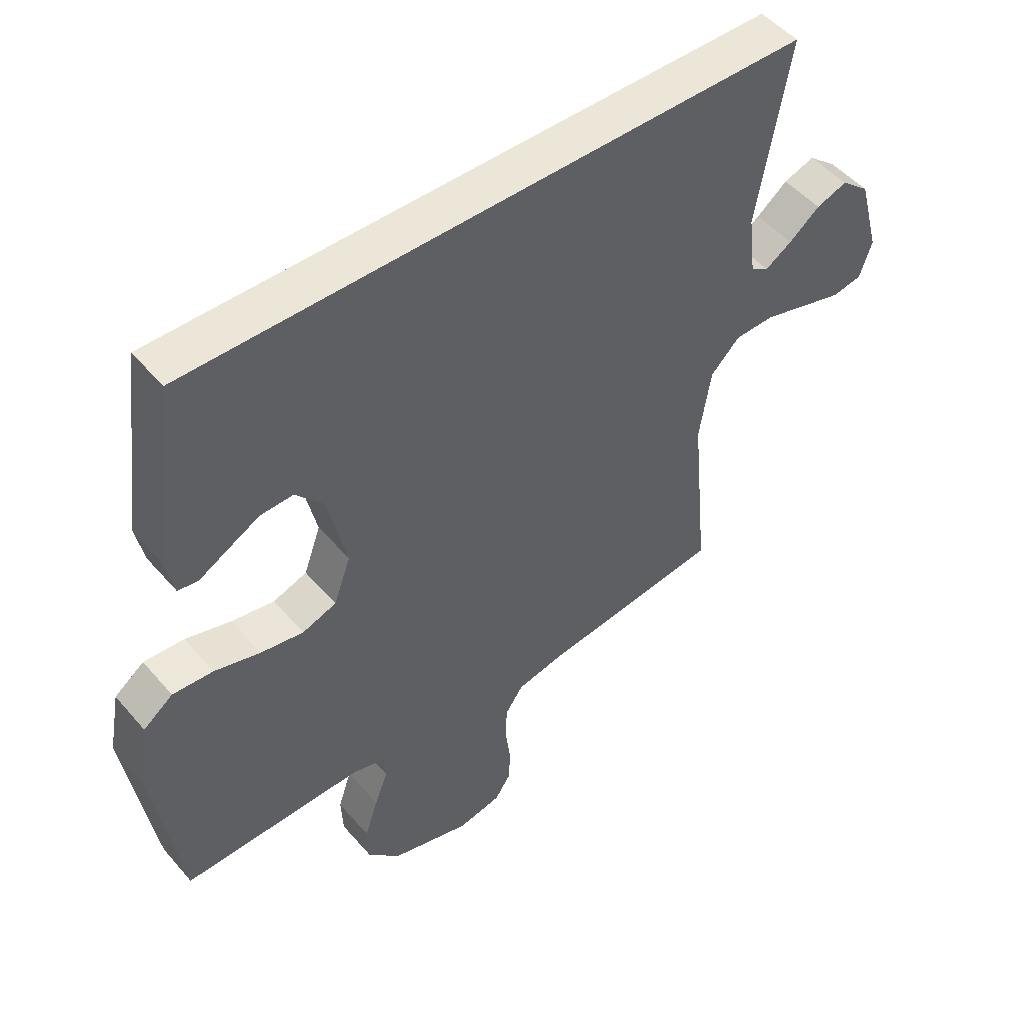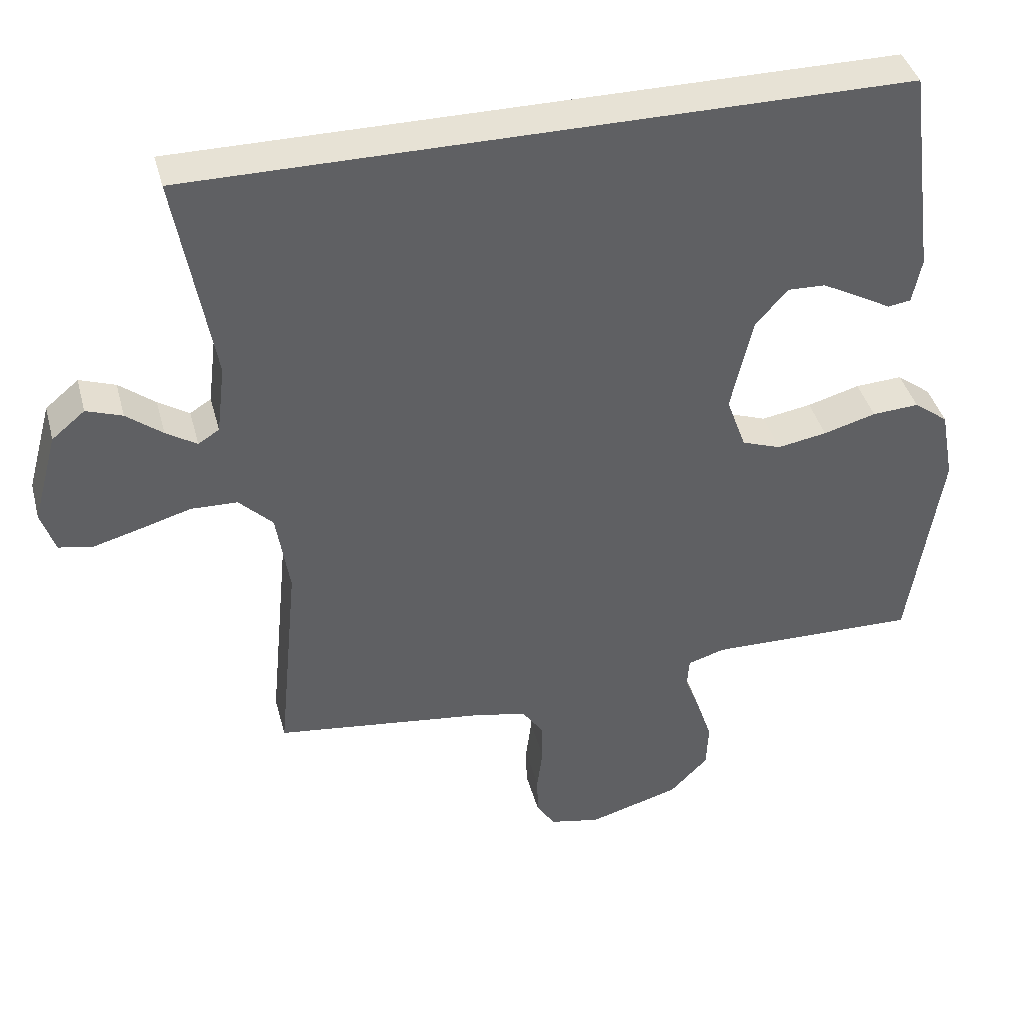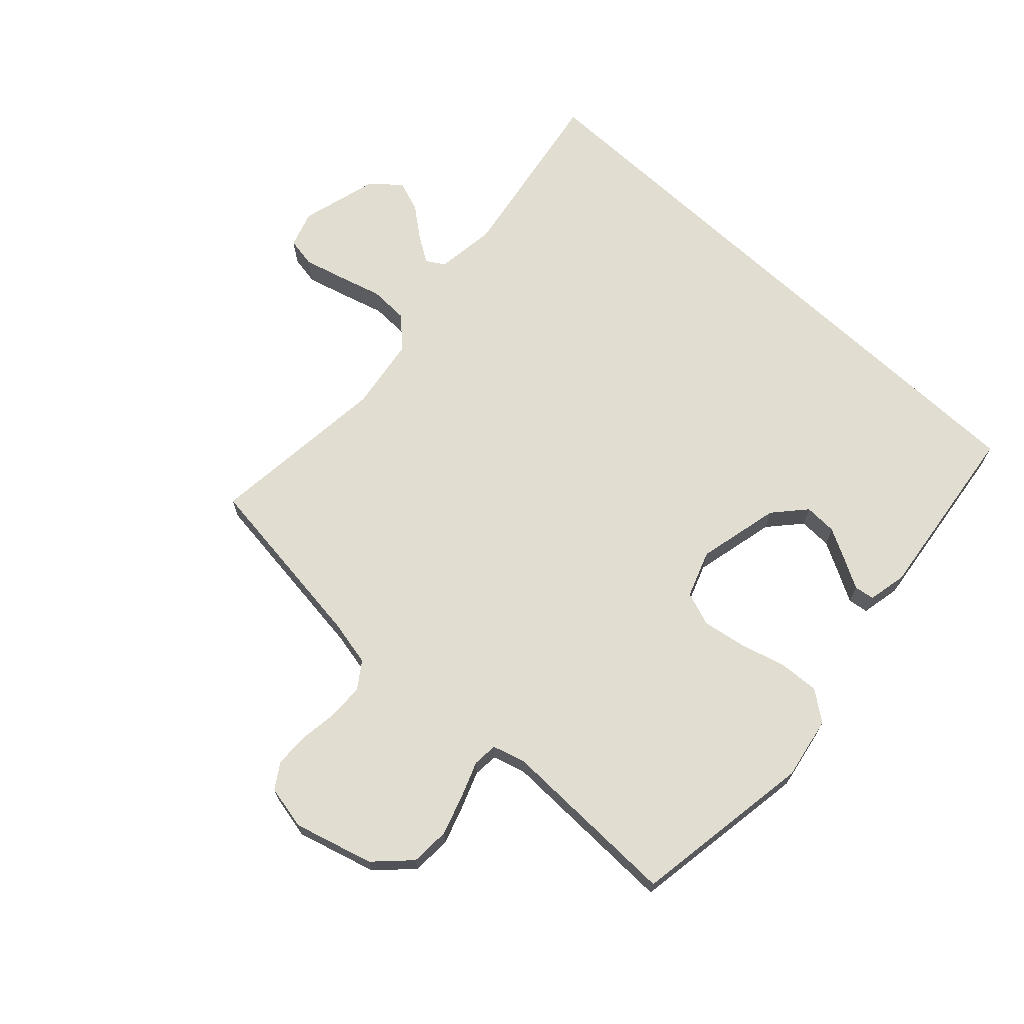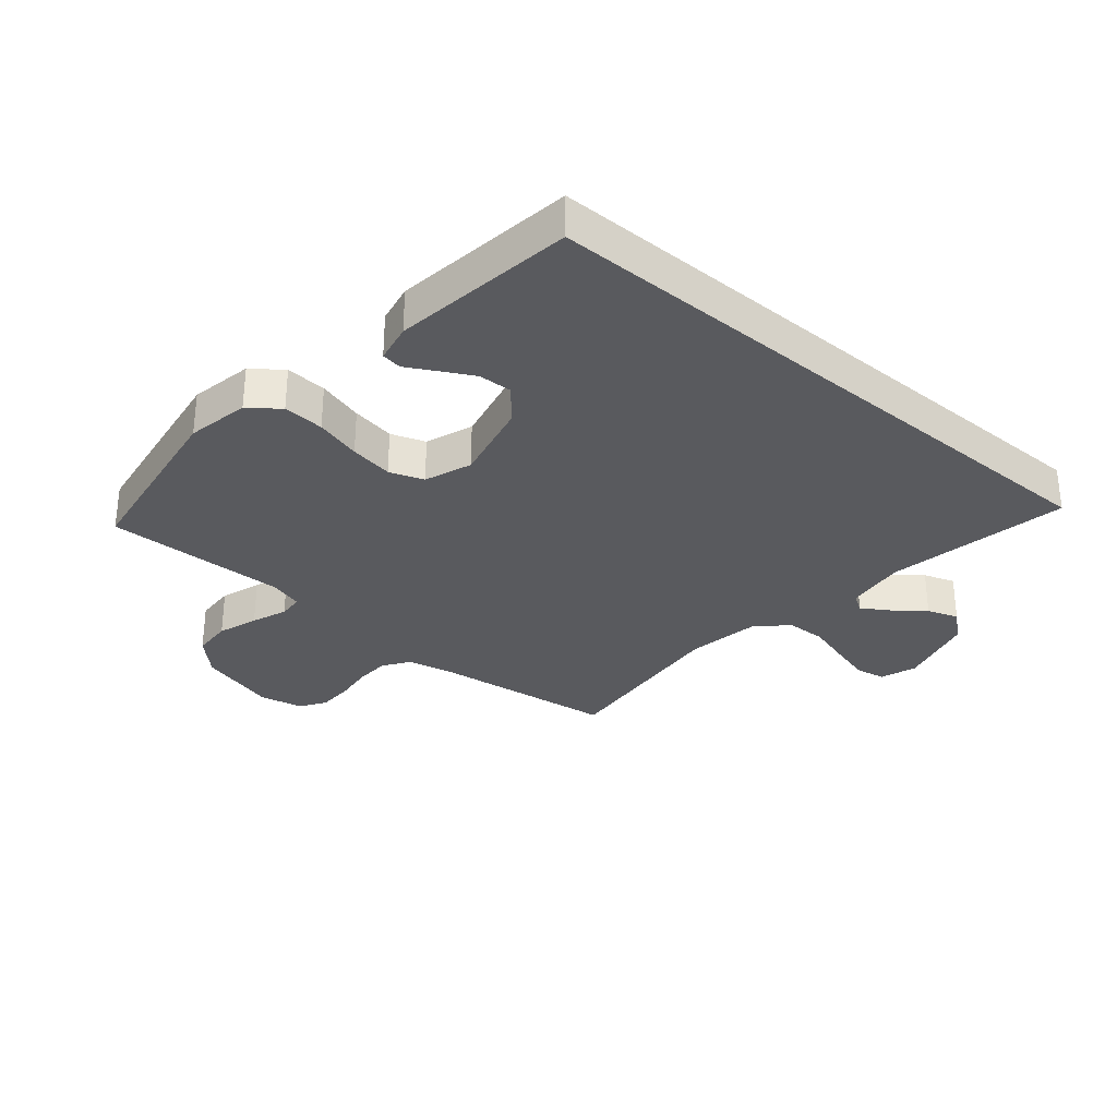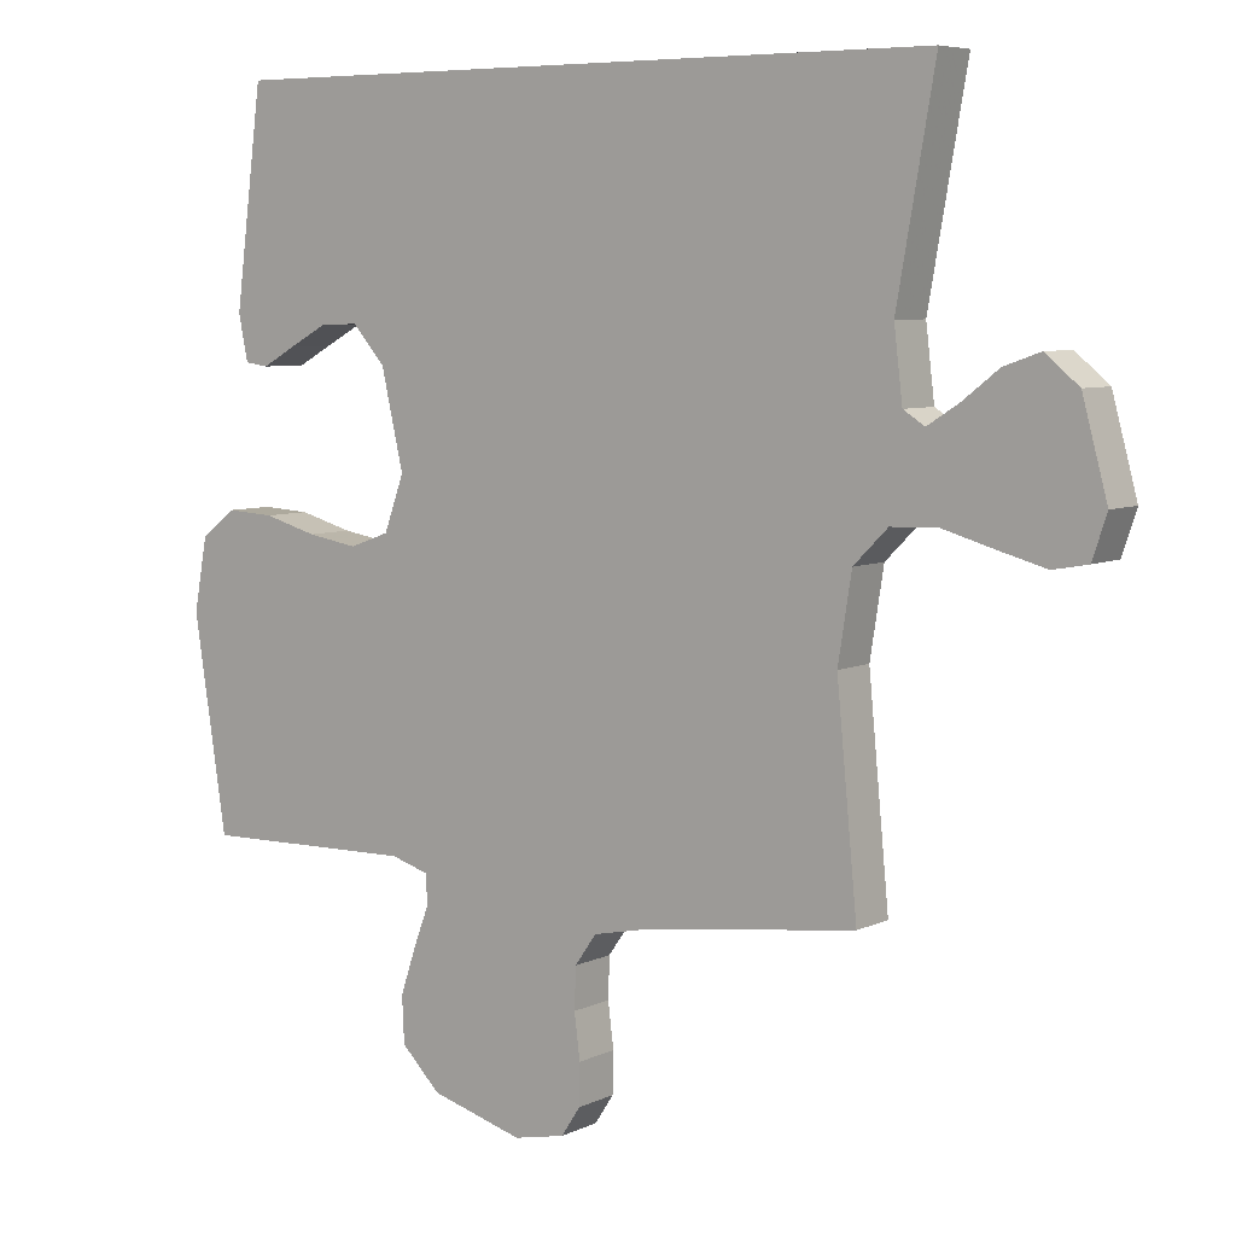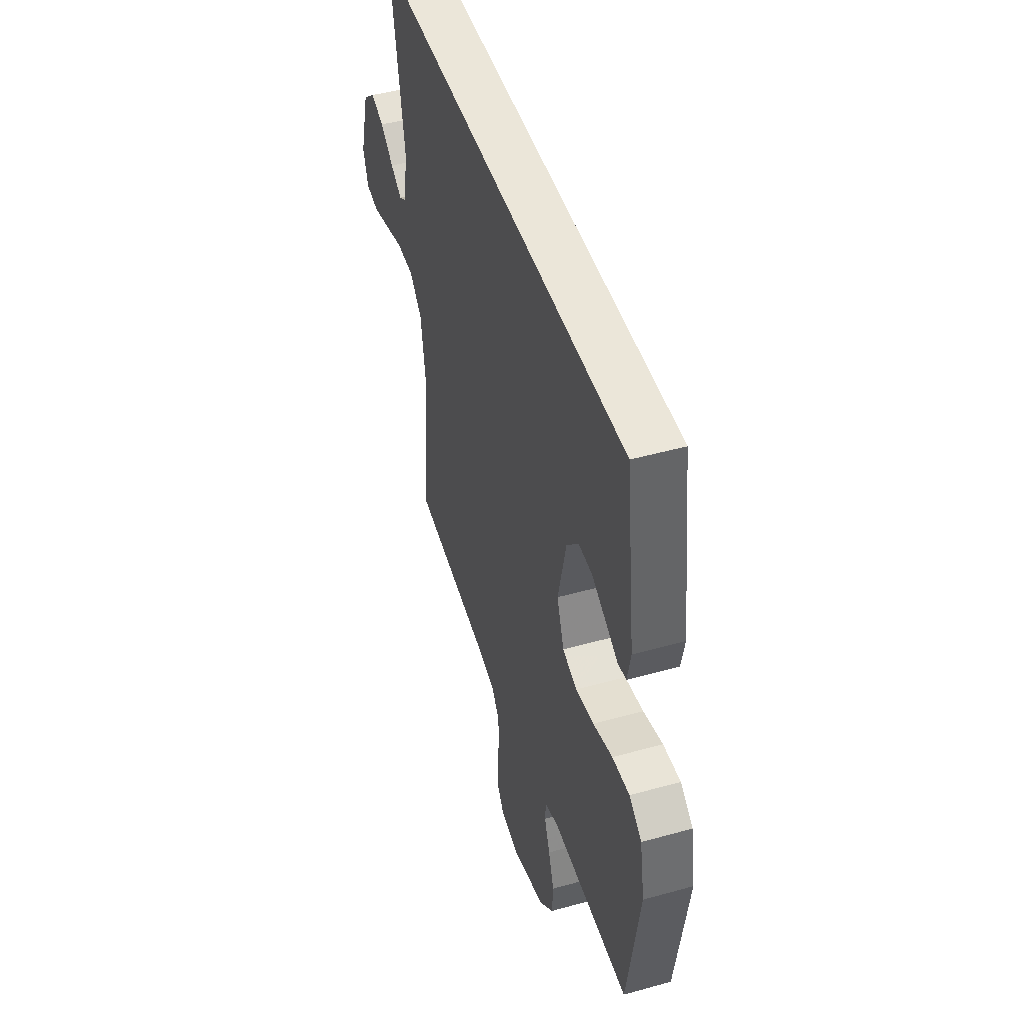
<metadata>
{"format":"obj","ext":"obj","renderer":"f3d","projection":"perspective","resolution":1024,"background":"white","views":[{"elev":49.5,"azim":-38.9,"up":"+Z"},{"elev":40.5,"azim":165.4,"up":"+Z"},{"elev":68.4,"azim":-136.9,"up":"+Y"},{"elev":-31.3,"azim":-40.3,"up":"+Y"},{"elev":6.5,"azim":36.4,"up":"+Z"},{"elev":47.1,"azim":-107.5,"up":"+Z"}]}
</metadata>
<code>
v 0.595 0.07 0.5
v 0.542 0.07 0.2
v 0.554 0.07 0.101
v 0.584 0.07 0.082
v 0.628 0.07 0.11
v 0.679 0.07 0.15
v 0.73 0.07 0.168
v 0.777 0.07 0.129
v 0.812 0.07 0
v 0.792 0.07 -0.06
v 0.743 0.07 -0.069
v 0.677 0.07 -0.051
v 0.604 0.07 -0.03
v 0.538 0.07 -0.032
v 0.49 0.07 -0.08
v 0.471 0.07 -0.2
v 0.5 0.07 -0.5
v 0.2 0.07 -0.538
v 0.124 0.07 -0.554
v 0.094 0.07 -0.597
v 0.092 0.07 -0.655
v 0.1 0.07 -0.718
v 0.099 0.07 -0.776
v 0.072 0.07 -0.817
v 0 0.07 -0.832
v -0.13 0.07 -0.795
v -0.185 0.07 -0.74
v -0.188 0.07 -0.675
v -0.166 0.07 -0.609
v -0.144 0.07 -0.551
v -0.147 0.07 -0.51
v -0.2 0.07 -0.494
v -0.5 0.07 -0.5
v -0.546 0.07 -0.2
v -0.527 0.07 -0.097
v -0.478 0.07 -0.06
v -0.411 0.07 -0.064
v -0.336 0.07 -0.085
v -0.265 0.07 -0.097
v -0.209 0.07 -0.077
v -0.181 0.07 0
v -0.212 0.07 0.136
v -0.258 0.07 0.188
v -0.312 0.07 0.186
v -0.366 0.07 0.157
v -0.413 0.07 0.131
v -0.446 0.07 0.136
v -0.459 0.07 0.2
v -0.42 0.07 0.5
v 0.595 0 0.5
v 0.542 0 0.2
v 0.554 0 0.101
v 0.584 0 0.082
v 0.628 0 0.11
v 0.679 0 0.15
v 0.73 0 0.168
v 0.777 0 0.129
v 0.812 0 0
v 0.792 0 -0.06
v 0.743 0 -0.069
v 0.677 0 -0.051
v 0.604 0 -0.03
v 0.538 0 -0.032
v 0.49 0 -0.08
v 0.471 0 -0.2
v 0.5 0 -0.5
v 0.2 0 -0.538
v 0.124 0 -0.554
v 0.094 0 -0.597
v 0.092 0 -0.655
v 0.1 0 -0.718
v 0.099 0 -0.776
v 0.072 0 -0.817
v 0 0 -0.832
v -0.13 0 -0.795
v -0.185 0 -0.74
v -0.188 0 -0.675
v -0.166 0 -0.609
v -0.144 0 -0.551
v -0.147 0 -0.51
v -0.2 0 -0.494
v -0.5 0 -0.5
v -0.546 0 -0.2
v -0.527 0 -0.097
v -0.478 0 -0.06
v -0.411 0 -0.064
v -0.336 0 -0.085
v -0.265 0 -0.097
v -0.209 0 -0.077
v -0.181 0 0
v -0.212 0 0.136
v -0.258 0 0.188
v -0.312 0 0.186
v -0.366 0 0.157
v -0.413 0 0.131
v -0.446 0 0.136
v -0.459 0 0.2
v -0.42 0 0.5
f 48 49 1 2
f 45 46 47 48
f 44 45 48
f 43 44 48
f 43 48 2
f 42 43 2 3
f 41 42 3 4
f 40 41 4
f 39 40 4
f 35 36 37 38
f 35 38 39
f 32 33 34 35
f 31 32 35 39
f 27 28 29 30
f 25 26 27 30
f 25 30 31
f 21 22 23 24
f 20 21 24 25
f 16 17 18
f 15 16 18 19
f 10 11 12 13
f 8 9 10 13
f 8 13 14
f 5 6 7 8
f 4 5 8 14
f 39 4 14 15
f 20 25 31 39
f 19 20 39
f 15 19 39
f 51 50 98 97
f 97 96 95 94
f 97 94 93
f 97 93 92
f 51 97 92
f 52 51 92 91
f 53 52 91 90
f 53 90 89
f 53 89 88
f 87 86 85 84
f 88 87 84
f 84 83 82 81
f 88 84 81 80
f 79 78 77 76
f 79 76 75 74
f 80 79 74
f 73 72 71 70
f 74 73 70 69
f 67 66 65
f 68 67 65 64
f 62 61 60 59
f 62 59 58 57
f 63 62 57
f 57 56 55 54
f 63 57 54 53
f 64 63 53 88
f 88 80 74 69
f 88 69 68
f 88 68 64
f 1 50 51 2
f 2 51 52 3
f 3 52 53 4
f 4 53 54 5
f 5 54 55 6
f 6 55 56 7
f 7 56 57 8
f 8 57 58 9
f 9 58 59 10
f 10 59 60 11
f 11 60 61 12
f 12 61 62 13
f 13 62 63 14
f 14 63 64 15
f 15 64 65 16
f 16 65 66 17
f 17 66 67 18
f 18 67 68 19
f 19 68 69 20
f 20 69 70 21
f 21 70 71 22
f 22 71 72 23
f 23 72 73 24
f 24 73 74 25
f 25 74 75 26
f 26 75 76 27
f 27 76 77 28
f 28 77 78 29
f 29 78 79 30
f 30 79 80 31
f 31 80 81 32
f 32 81 82 33
f 33 82 83 34
f 34 83 84 35
f 35 84 85 36
f 36 85 86 37
f 37 86 87 38
f 38 87 88 39
f 39 88 89 40
f 40 89 90 41
f 41 90 91 42
f 42 91 92 43
f 43 92 93 44
f 44 93 94 45
f 45 94 95 46
f 46 95 96 47
f 47 96 97 48
f 48 97 98 49
f 49 98 50 1

</code>
